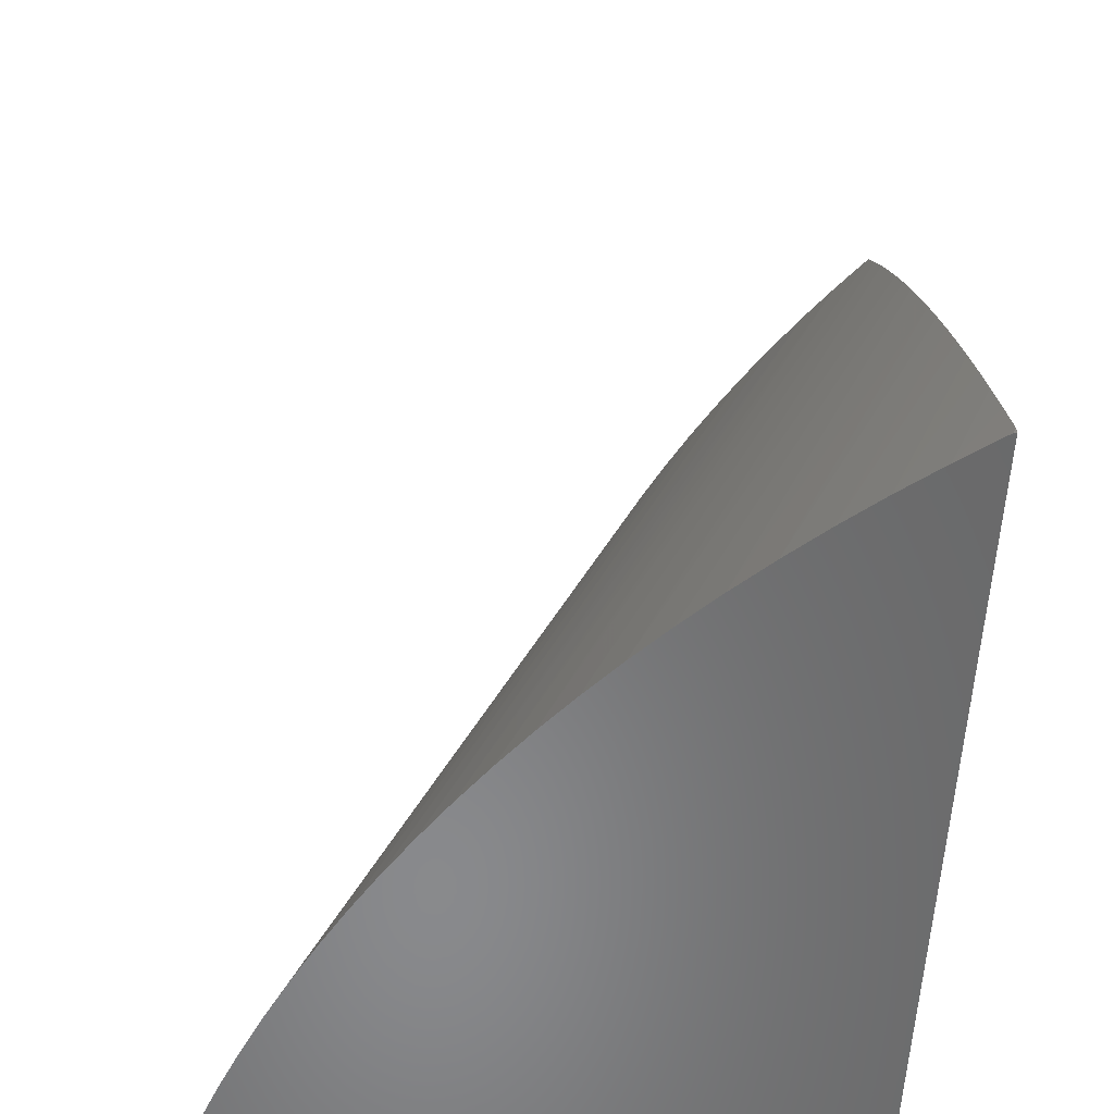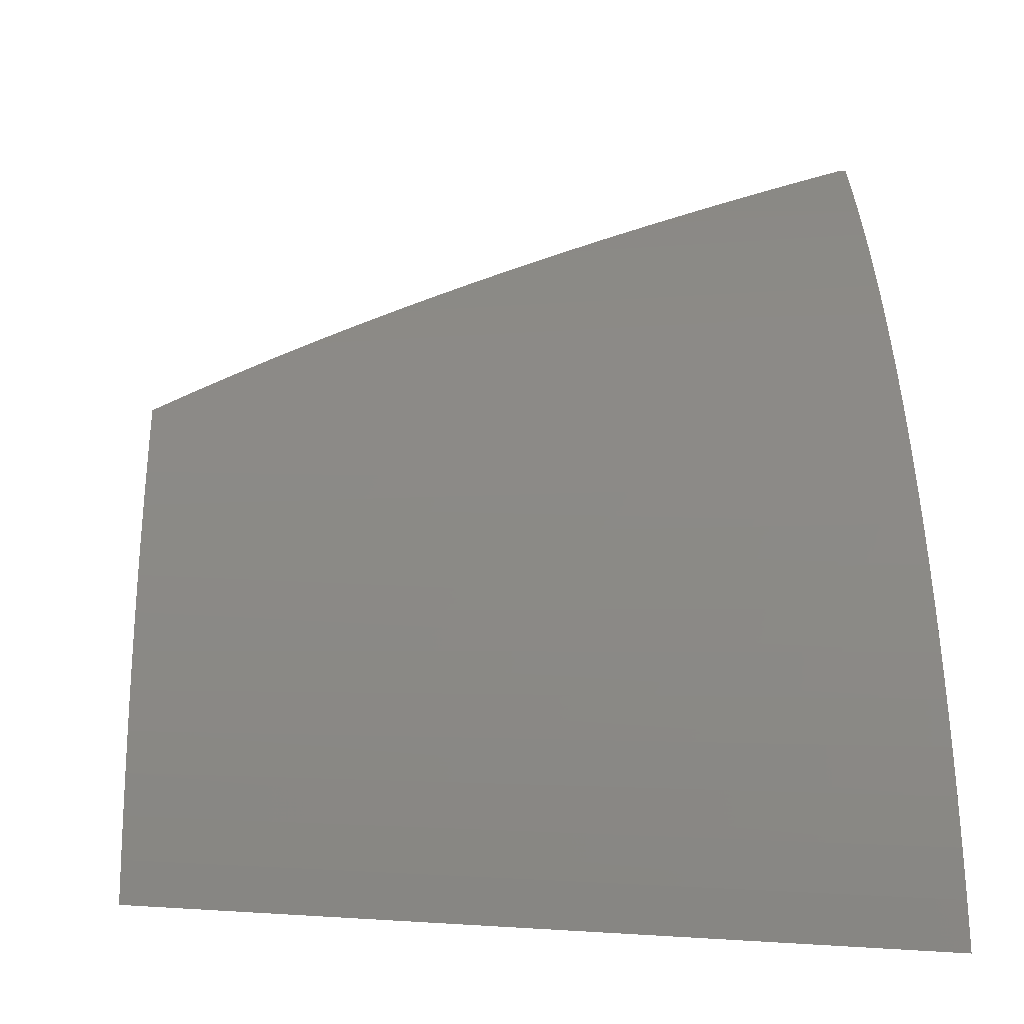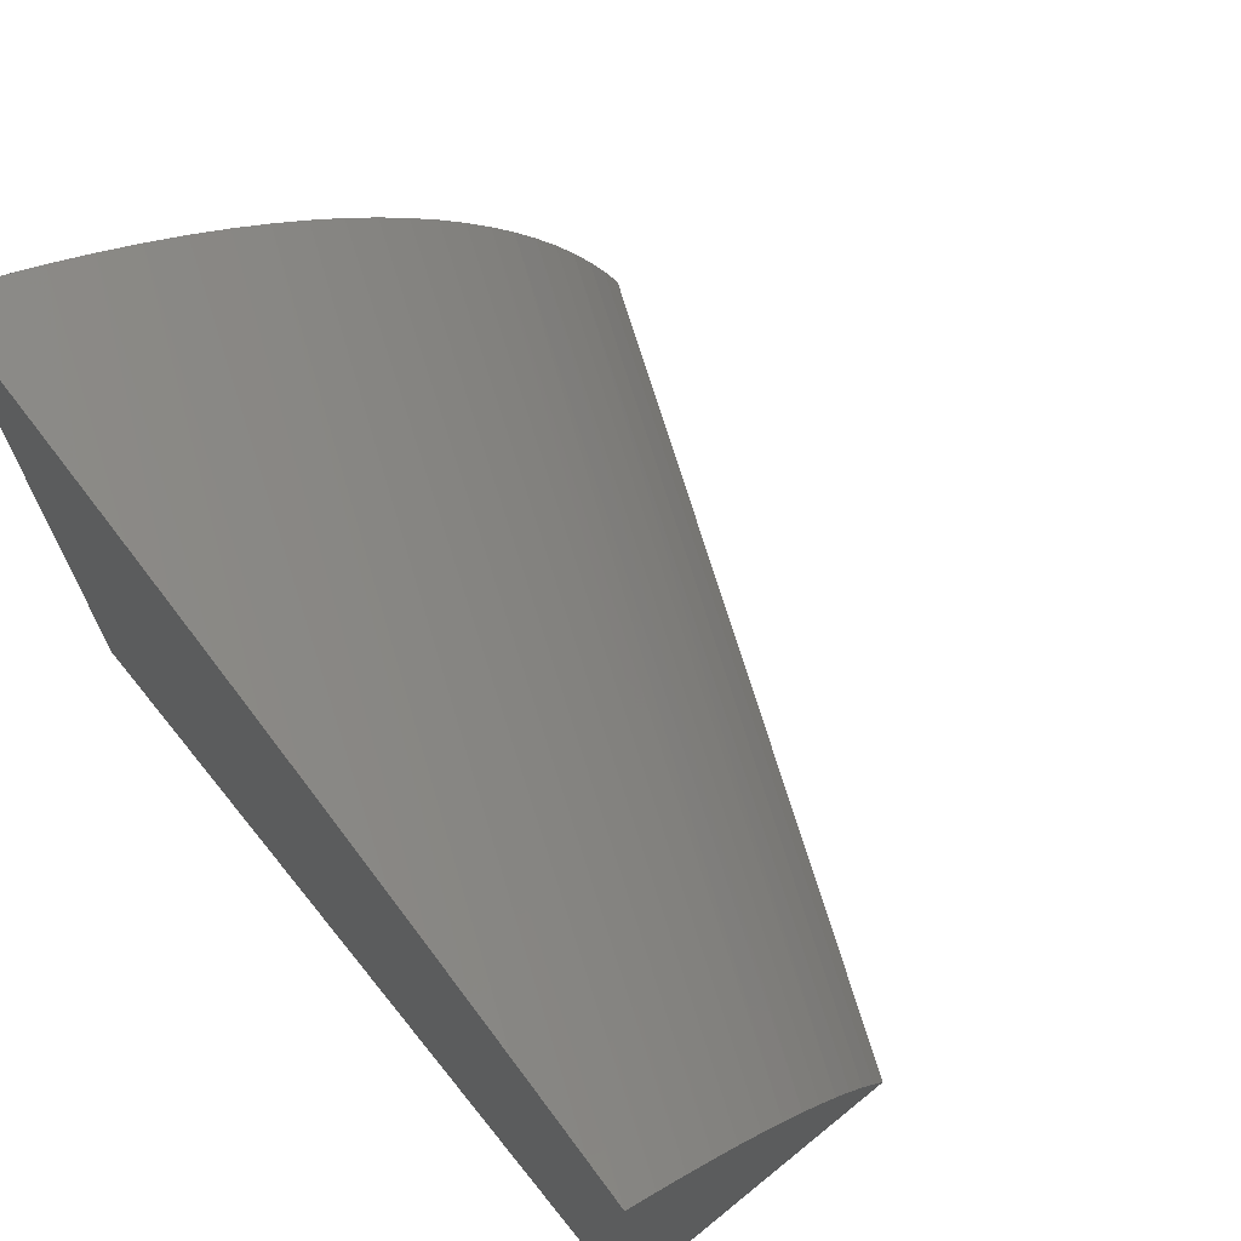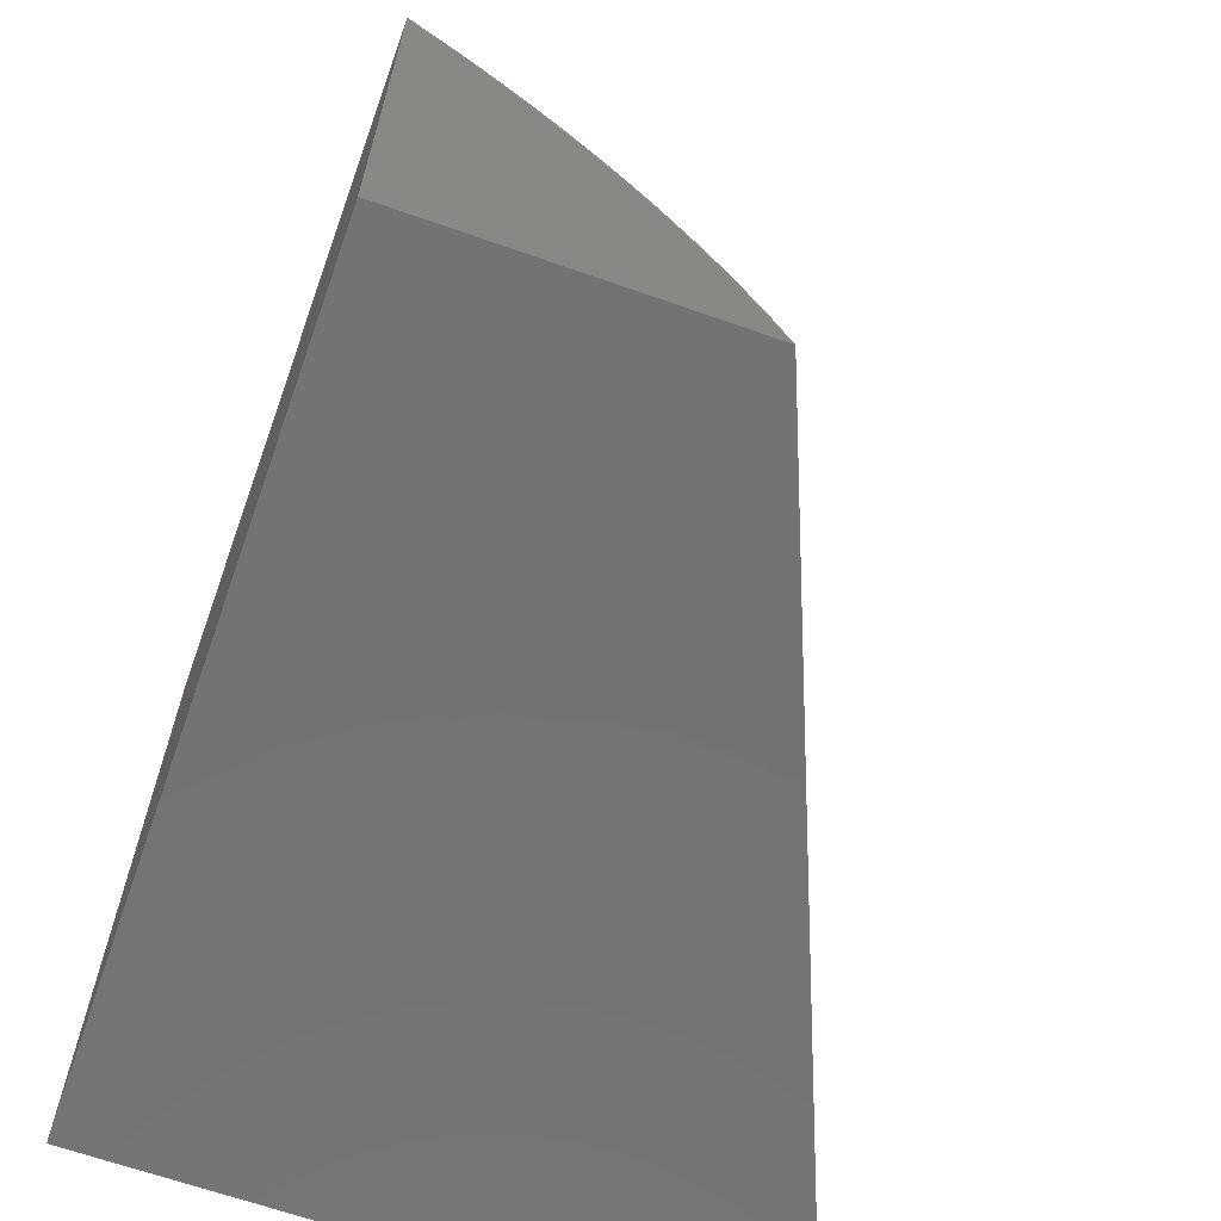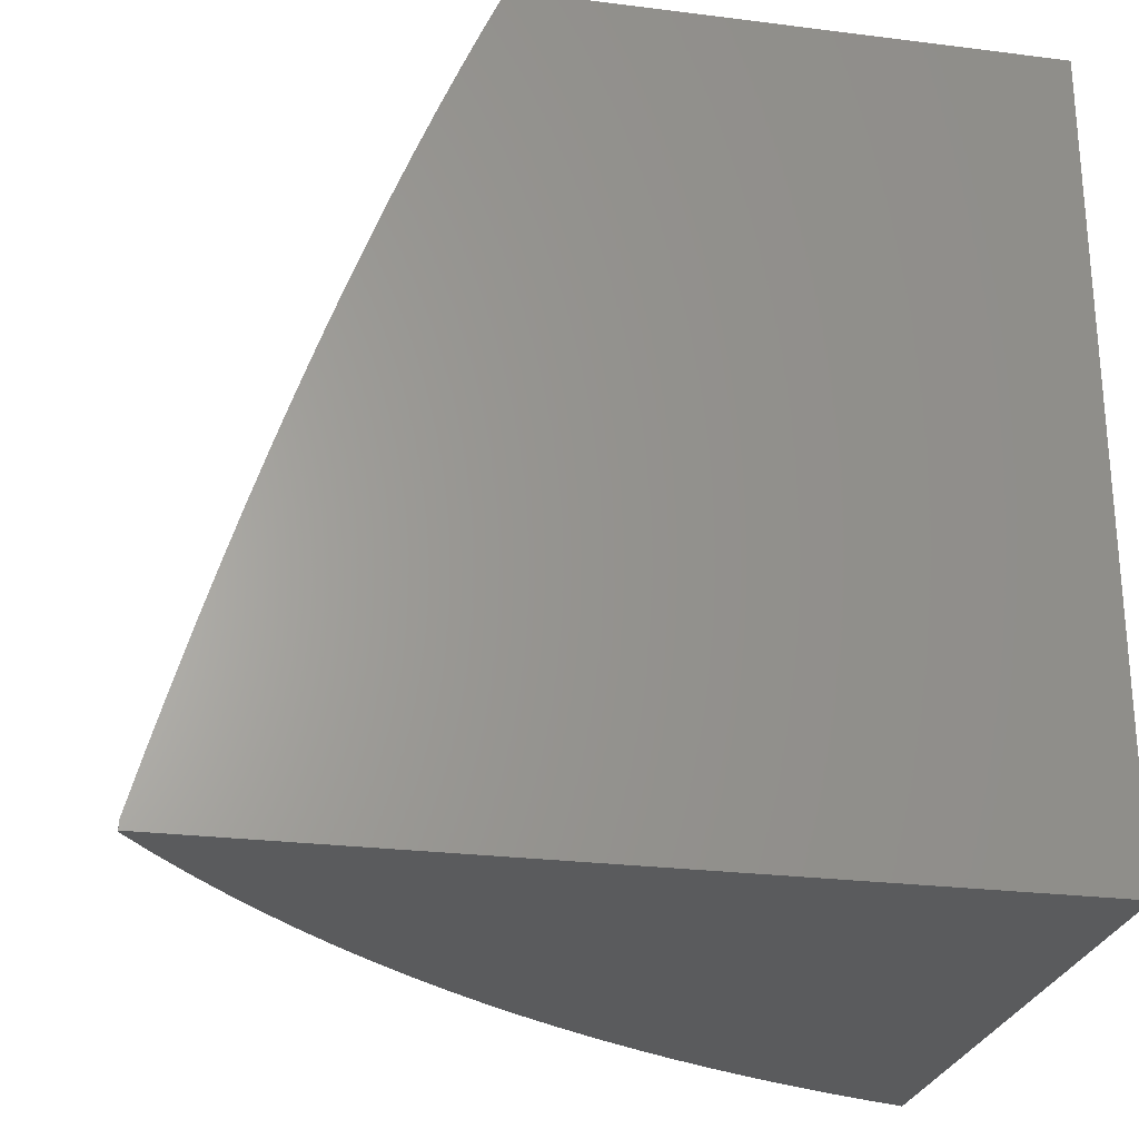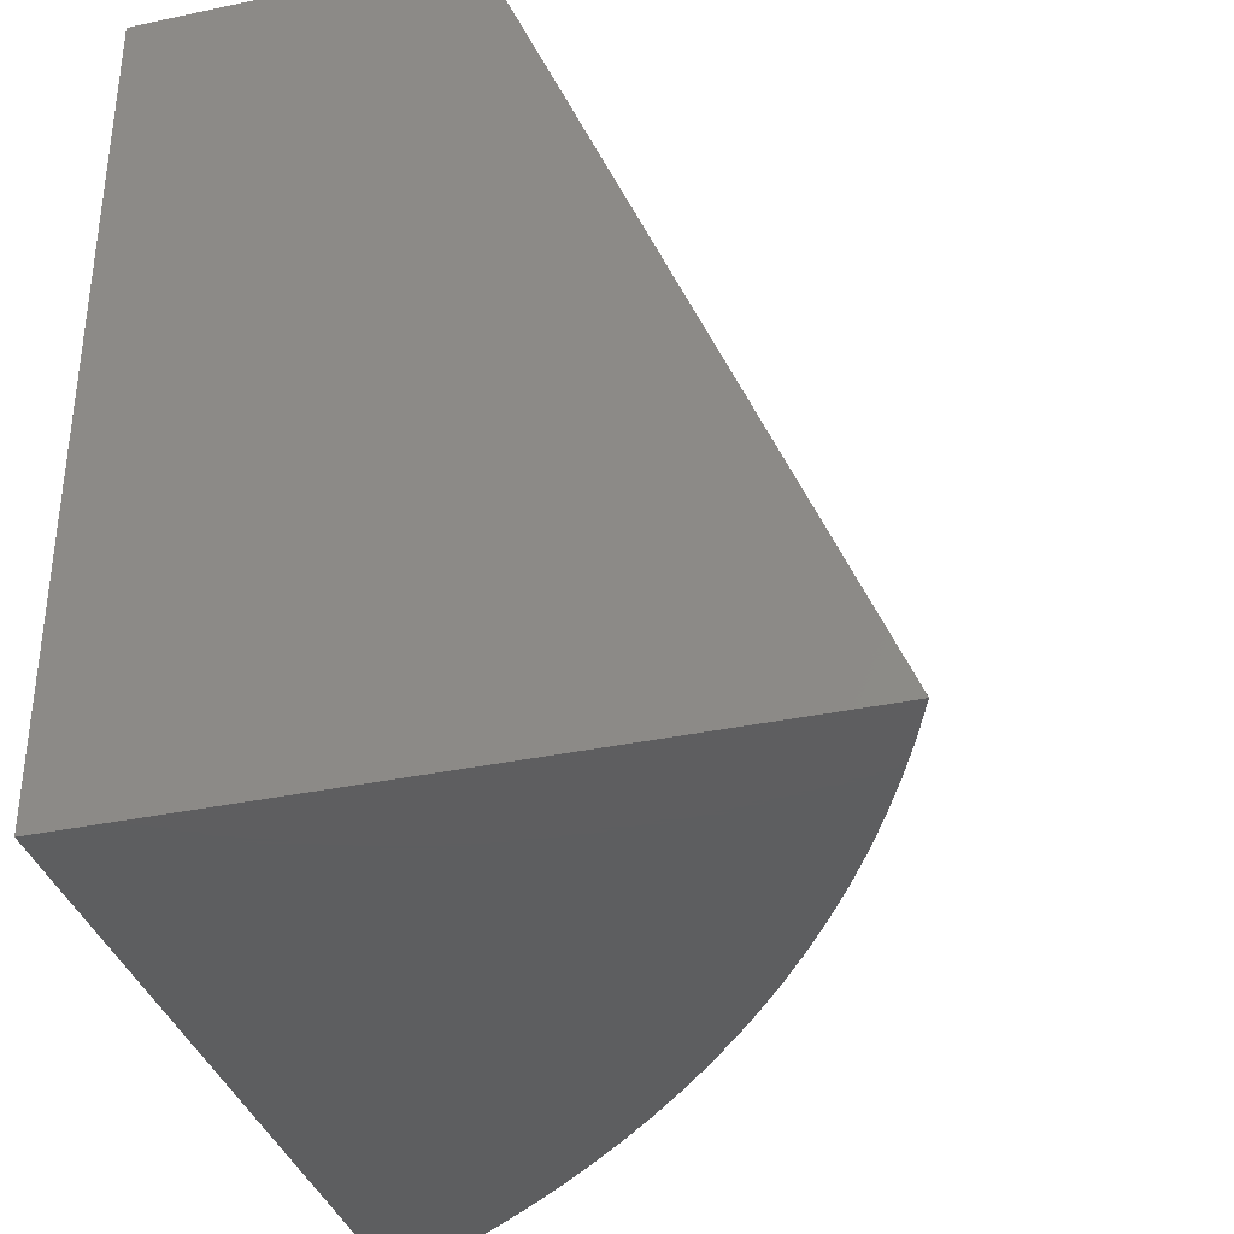
<metadata>
{"format":"stl","ext":"stl","renderer":"f3d","projection":"perspective","resolution":1024,"background":"white","views":[{"elev":-55.7,"azim":-2.9,"up":"+Y"},{"elev":-0.7,"azim":-92.3,"up":"+Z"},{"elev":70.4,"azim":141.0,"up":"+Z"},{"elev":-65.6,"azim":160.5,"up":"+Z"},{"elev":-25.7,"azim":78.6,"up":"+Y"},{"elev":-35.5,"azim":-164.4,"up":"+Y"}]}
</metadata>
<code>
# stl→obj: 55 verts, 106 faces
v 8.61 26 1
v 8.2 25 1
v 8.631 26 1.054
v 8.221 25 1.057
v 8.653 26 1.108
v 8.245 25 1.113
v 8.676 26 1.161
v 8.269 25 1.169
v 8.702 26 1.214
v 8.296 25 1.223
v 8.729 26 1.266
v 8.325 25 1.277
v 8.757 26 1.317
v 8.355 25 1.331
v 8.787 26 1.367
v 8.387 25 1.383
v 8.819 26 1.417
v 8.421 25 1.434
v 8.852 26 1.466
v 8.456 25 1.485
v 8.887 26 1.513
v 8.493 25 1.534
v 8.923 26 1.56
v 8.531 25 1.583
v 8.961 26 1.606
v 8.572 25 1.63
v 9 26 1.651
v 8.613 25 1.676
v 9 25.95 1.675
v 9 25.89 1.699
v 8.656 25 1.721
v 9 25.83 1.723
v 9 25.78 1.747
v 8.701 25 1.765
v 9 25.72 1.77
v 9 25.66 1.793
v 8.747 25 1.808
v 9 25.6 1.815
v 9 25.53 1.837
v 8.794 25 1.849
v 9 25.47 1.859
v 9 25.41 1.88
v 8.843 25 1.889
v 9 25.34 1.901
v 8.892 25 1.927
v 9 25.28 1.922
v 9 25.21 1.942
v 8.944 25 1.964
v 9 25.15 1.962
v 9 25.08 1.981
v 8.996 25 2
v 9 25.01 2
v 9 25 2
v 9 25 1
v 9 26 1
f 1 2 3
f 3 2 4
f 3 4 5
f 5 4 6
f 5 6 7
f 7 6 8
f 7 8 9
f 9 8 10
f 9 10 11
f 11 10 12
f 11 12 13
f 13 12 14
f 13 14 15
f 15 14 16
f 15 16 17
f 17 16 18
f 17 18 19
f 19 18 20
f 19 20 21
f 21 20 22
f 21 22 23
f 23 22 24
f 23 24 25
f 25 24 26
f 25 26 27
f 27 26 28
f 27 28 29
f 29 28 30
f 30 28 31
f 30 31 32
f 32 31 33
f 33 31 34
f 33 34 35
f 35 34 36
f 36 34 37
f 36 37 38
f 38 37 39
f 39 37 40
f 39 40 41
f 41 40 42
f 42 40 43
f 42 43 44
f 44 43 45
f 44 45 46
f 46 45 47
f 47 45 48
f 47 48 49
f 49 48 50
f 50 48 51
f 50 51 52
f 52 51 53
f 51 48 53
f 53 48 54
f 54 48 45
f 54 45 43
f 43 40 54
f 54 40 37
f 54 37 34
f 34 31 54
f 54 31 28
f 54 28 26
f 26 24 54
f 54 24 22
f 54 22 20
f 20 18 54
f 54 18 16
f 54 16 14
f 14 12 54
f 54 12 10
f 54 10 8
f 8 6 54
f 54 6 4
f 54 4 2
f 2 1 54
f 54 1 55
f 1 3 55
f 55 3 5
f 55 5 7
f 7 9 55
f 55 9 11
f 55 11 13
f 13 15 55
f 55 15 17
f 55 17 19
f 19 21 55
f 55 21 23
f 55 23 25
f 25 27 55
f 27 29 55
f 55 29 30
f 55 30 32
f 32 33 55
f 55 33 35
f 55 35 54
f 54 35 36
f 54 36 38
f 38 39 54
f 54 39 41
f 54 41 42
f 42 44 54
f 54 44 46
f 54 46 47
f 47 49 54
f 54 49 50
f 54 50 53
f 53 50 52

</code>
